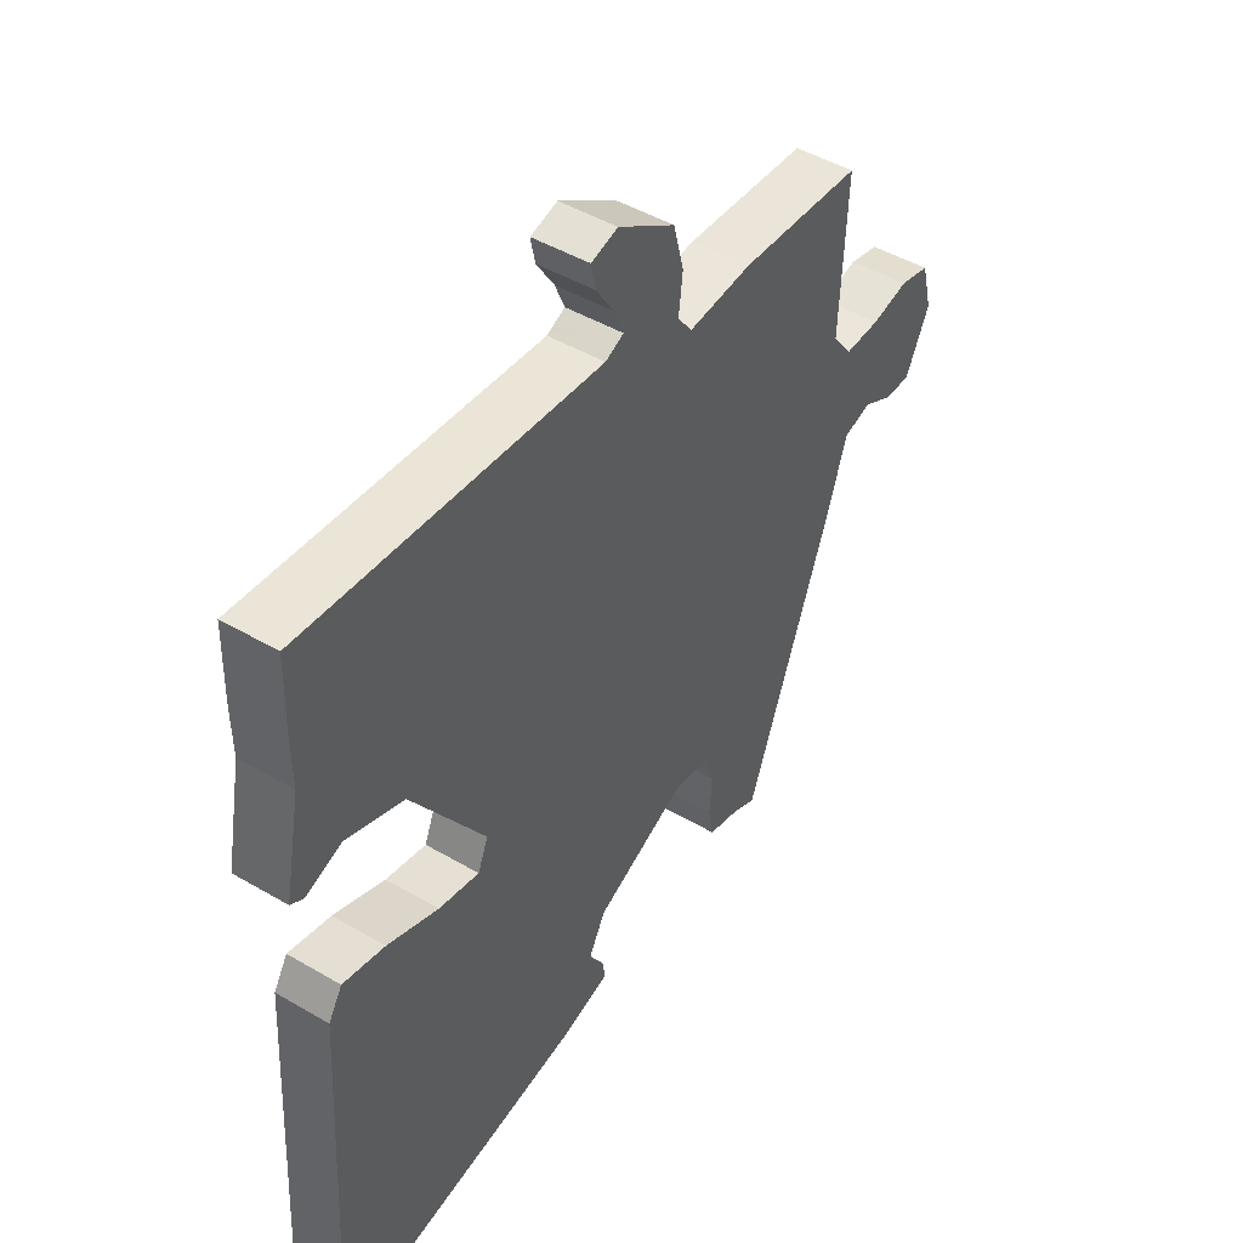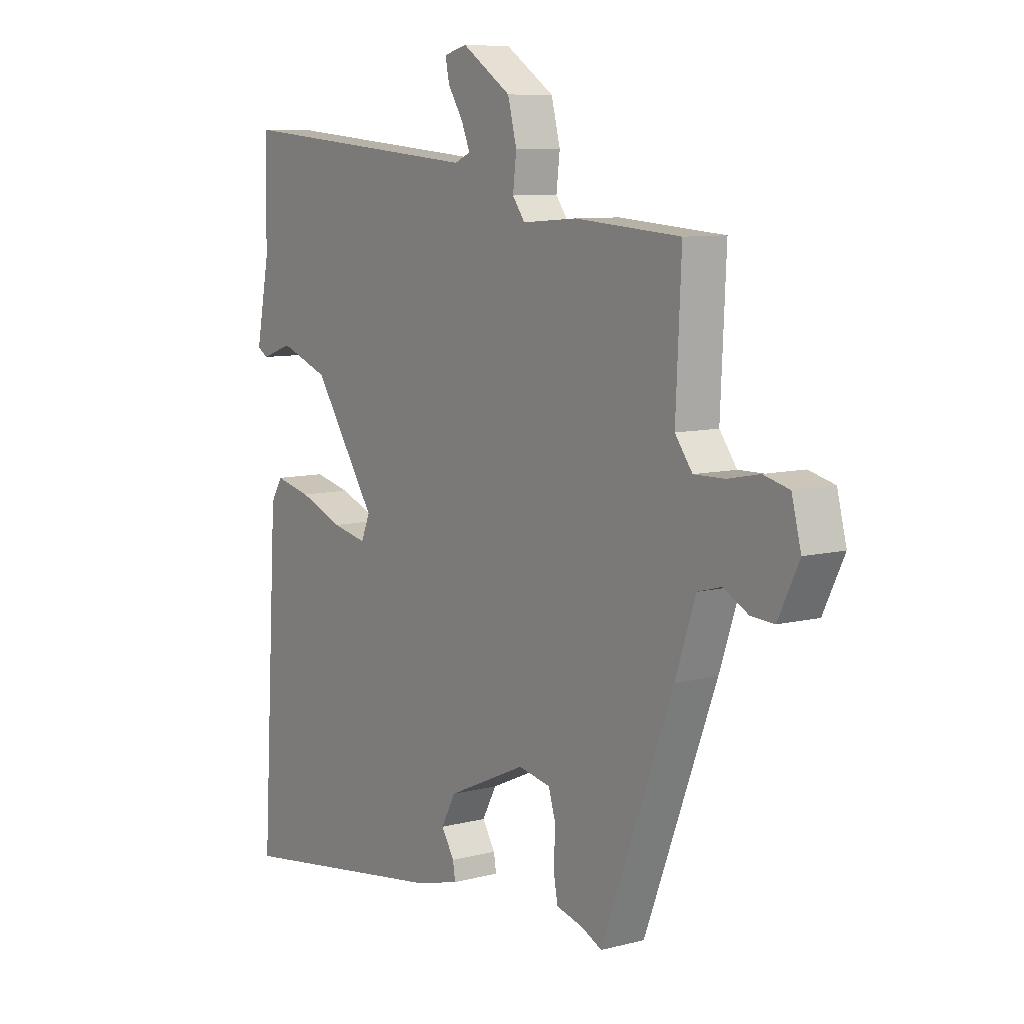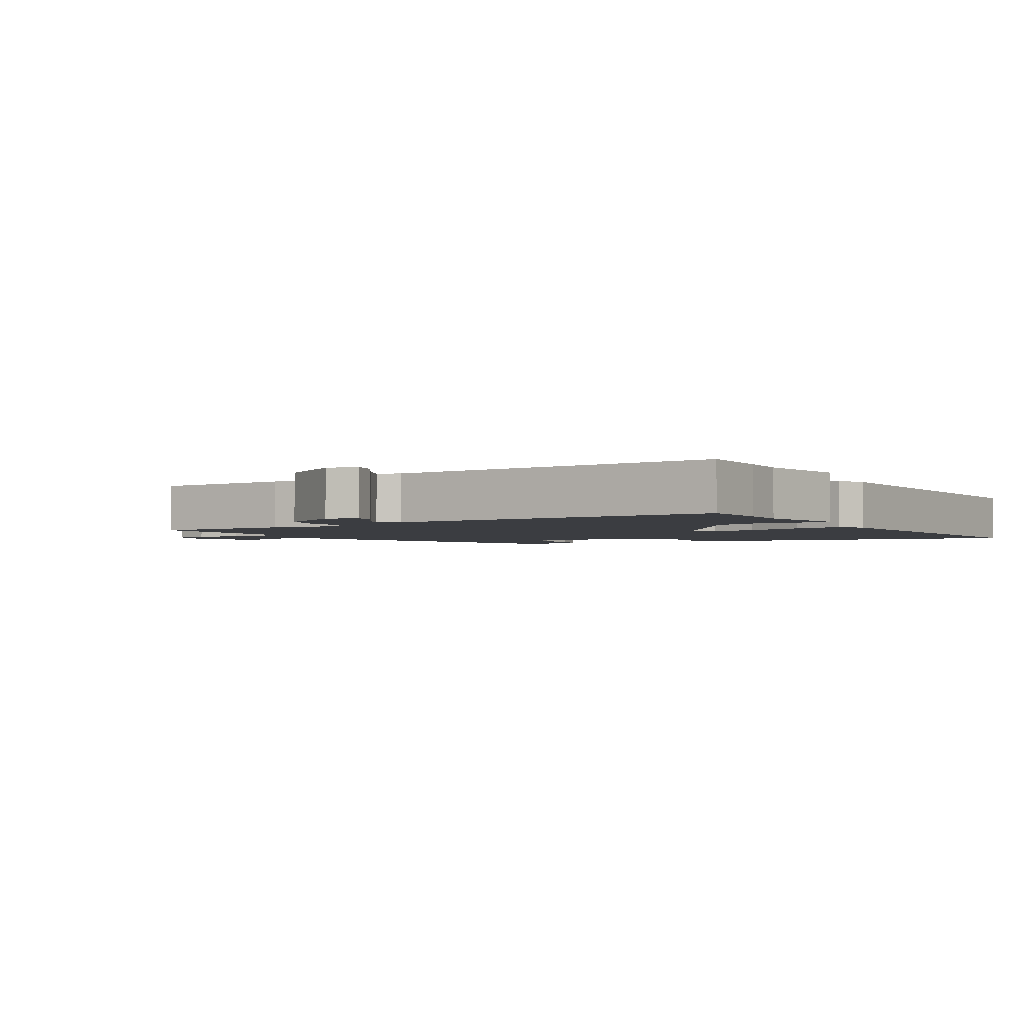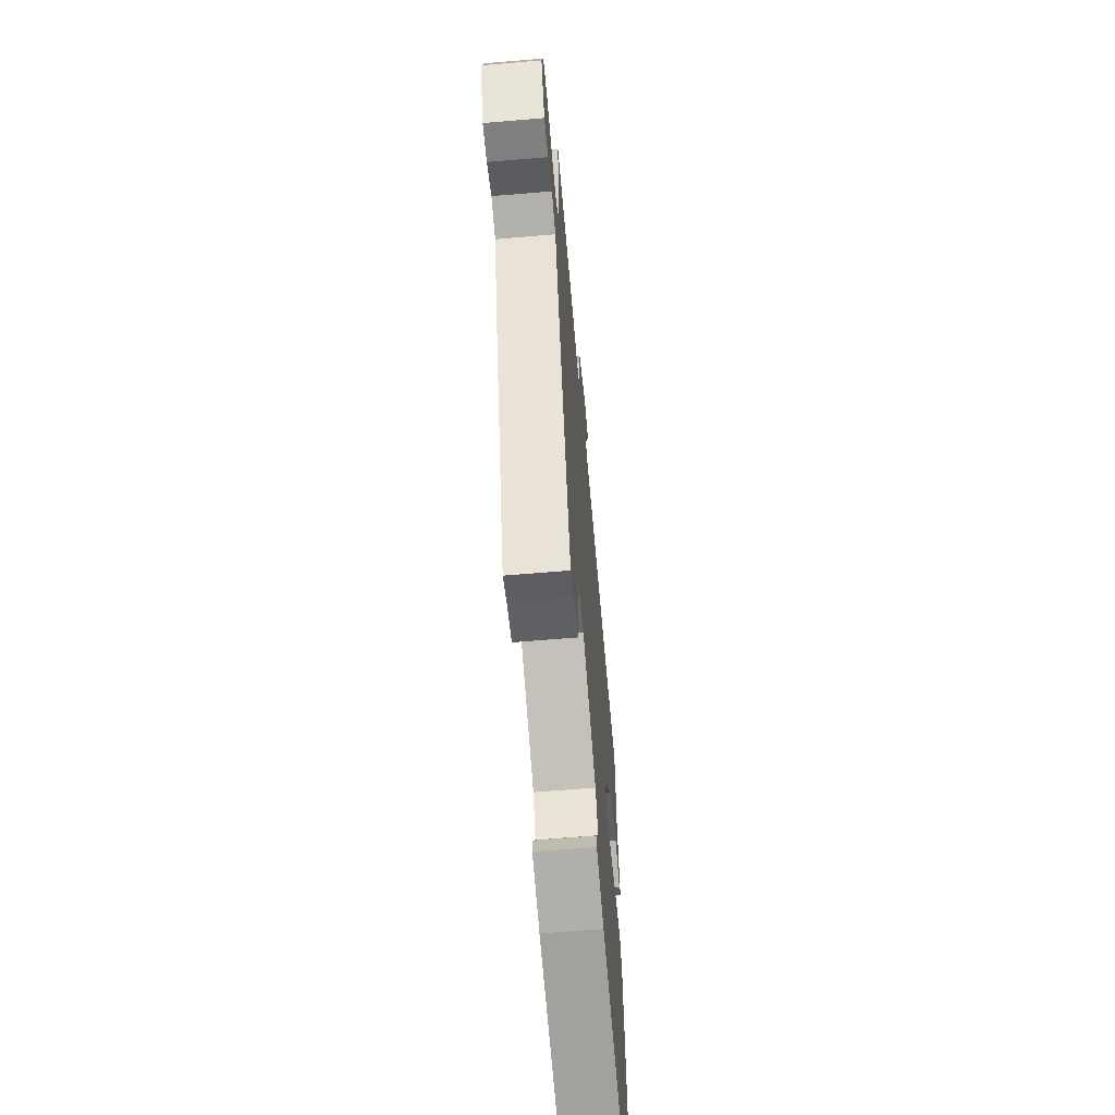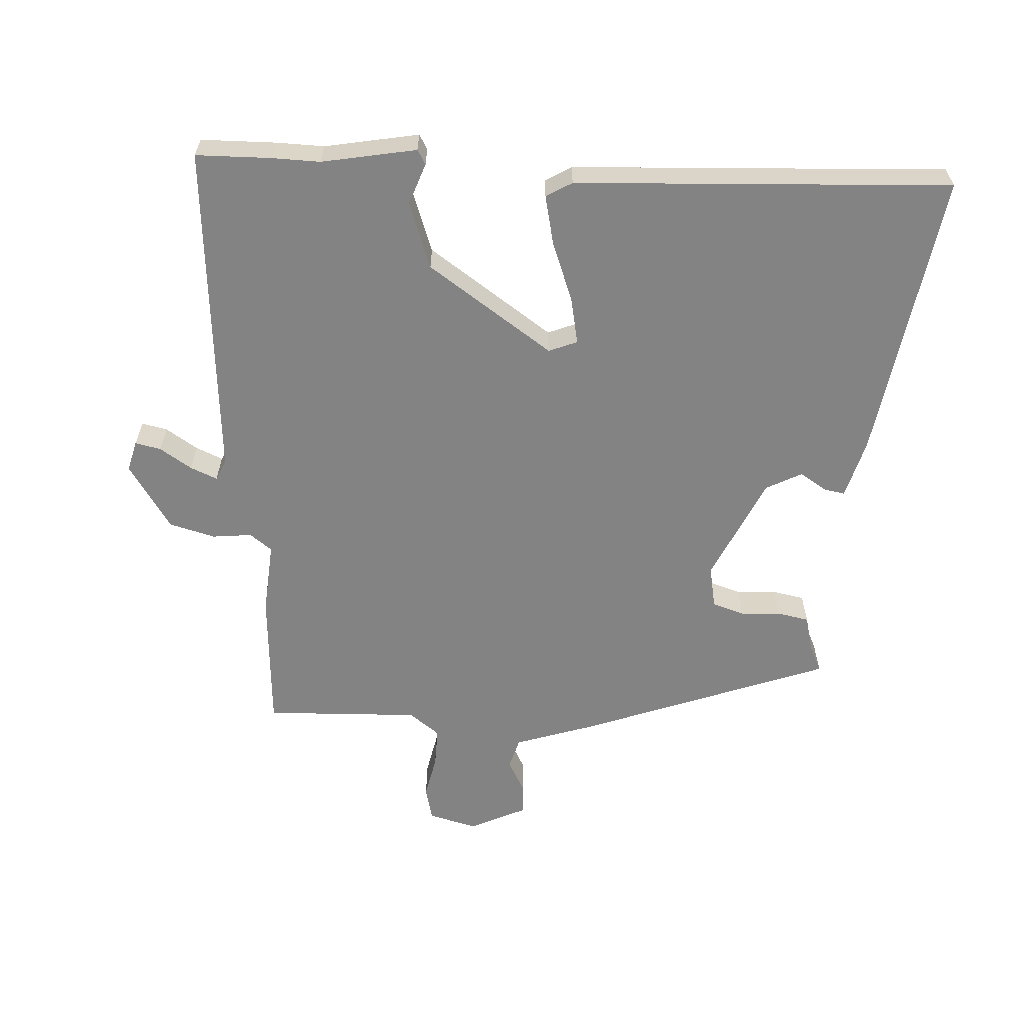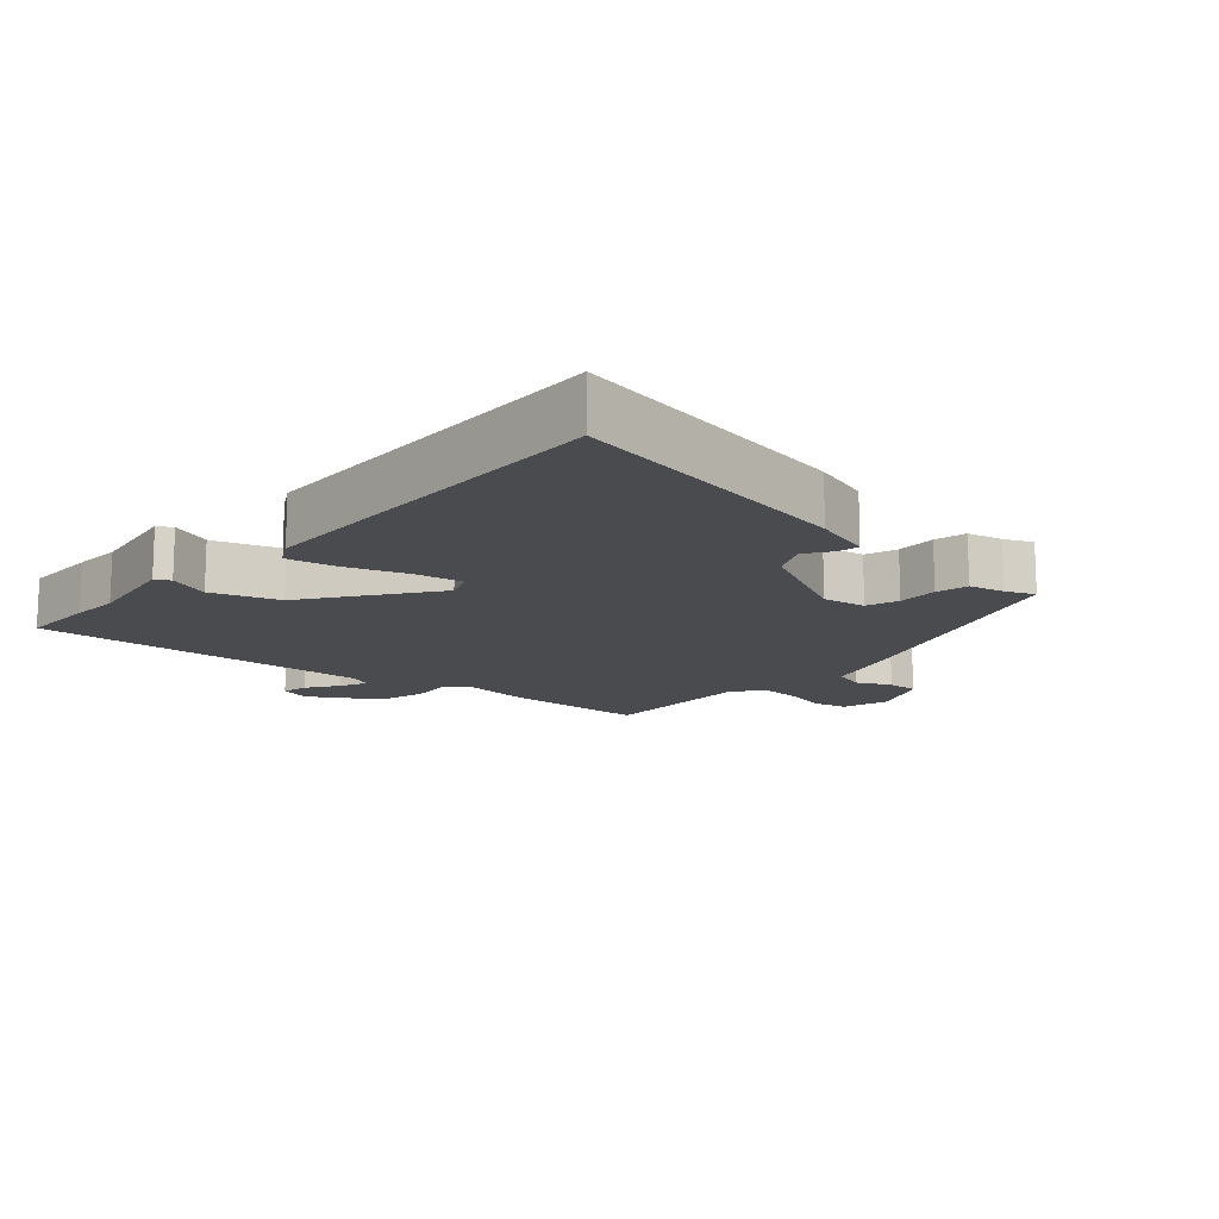
<metadata>
{"format":"obj","ext":"obj","renderer":"f3d","projection":"perspective","resolution":1024,"background":"white","views":[{"elev":47.0,"azim":123.6,"up":"+Z"},{"elev":8.5,"azim":-125.2,"up":"+Z"},{"elev":-2.6,"azim":29.5,"up":"+Y"},{"elev":-63.7,"azim":-85.1,"up":"+Z"},{"elev":-61.0,"azim":86.2,"up":"+Y"},{"elev":-14.1,"azim":136.6,"up":"+Y"}]}
</metadata>
<code>
v 0.498 0.07 0.575
v 0.501 0.07 0.461
v 0.5 0.07 0.388
v 0.528 0.07 0.245
v 0.506 0.07 0.232
v 0.443 0.07 0.254
v 0.343 0.07 0.217
v 0.215 0.07 0.026
v 0.233 0.07 -0.017
v 0.304 0.07 -0.002
v 0.394 0.07 0.033
v 0.468 0.07 0.05
v 0.492 0.07 0.011
v 0.526 0.07 -0.559
v 0.084 0.07 -0.494
v -0.006 0.07 -0.47
v -0.001 0.07 -0.439
v 0.025 0.07 -0.397
v -0.004 0.07 -0.343
v -0.164 0.07 -0.271
v -0.229 0.07 -0.284
v -0.244 0.07 -0.333
v -0.24 0.07 -0.394
v -0.249 0.07 -0.443
v -0.303 0.07 -0.457
v -0.345 0.07 -0.477
v -0.49 0.07 -0.098
v -0.531 0.07 0.022
v -0.579 0.07 0.035
v -0.629 0.07 0.008
v -0.676 0.07 0.005
v -0.718 0.07 0.091
v -0.699 0.07 0.165
v -0.647 0.07 0.178
v -0.582 0.07 0.165
v -0.521 0.07 0.164
v -0.486 0.07 0.211
v -0.497 0.07 0.447
v -0.283 0.07 0.463
v -0.172 0.07 0.455
v -0.147 0.07 0.489
v -0.154 0.07 0.549
v -0.136 0.07 0.619
v -0.037 0.07 0.685
v 0.01 0.07 0.673
v 0.002 0.07 0.634
v -0.029 0.07 0.585
v -0.046 0.07 0.544
v -0.014 0.07 0.53
v 0.498 0 0.575
v 0.501 0 0.461
v 0.5 0 0.388
v 0.528 0 0.245
v 0.506 0 0.232
v 0.443 0 0.254
v 0.343 0 0.217
v 0.215 0 0.026
v 0.233 0 -0.017
v 0.304 0 -0.002
v 0.394 0 0.033
v 0.468 0 0.05
v 0.492 0 0.011
v 0.526 0 -0.559
v 0.084 0 -0.494
v -0.006 0 -0.47
v -0.001 0 -0.439
v 0.025 0 -0.397
v -0.004 0 -0.343
v -0.164 0 -0.271
v -0.229 0 -0.284
v -0.244 0 -0.333
v -0.24 0 -0.394
v -0.249 0 -0.443
v -0.303 0 -0.457
v -0.345 0 -0.477
v -0.49 0 -0.098
v -0.531 0 0.022
v -0.579 0 0.035
v -0.629 0 0.008
v -0.676 0 0.005
v -0.718 0 0.091
v -0.699 0 0.165
v -0.647 0 0.178
v -0.582 0 0.165
v -0.521 0 0.164
v -0.486 0 0.211
v -0.497 0 0.447
v -0.283 0 0.463
v -0.172 0 0.455
v -0.147 0 0.489
v -0.154 0 0.549
v -0.136 0 0.619
v -0.037 0 0.685
v 0.01 0 0.673
v 0.002 0 0.634
v -0.029 0 0.585
v -0.046 0 0.544
v -0.014 0 0.53
f 45 46 47
f 44 45 47
f 43 44 47
f 42 43 47
f 41 42 47
f 40 41 47 48
f 37 38 39 40
f 40 48 49
f 37 40 49
f 36 37 49
f 33 34 35
f 32 33 35
f 31 32 35
f 30 31 35
f 29 30 35
f 28 29 35 36
f 28 36 49
f 27 28 49
f 26 27 49
f 25 26 49
f 22 23 24 25
f 21 22 25 49
f 16 17 18
f 15 16 18
f 14 15 18
f 13 14 18
f 12 13 18
f 11 12 18
f 10 11 18
f 9 10 18 19
f 8 9 19 20
f 3 4 5 6
f 3 6 7
f 2 3 7
f 20 21 49
f 8 20 49
f 7 8 49
f 2 7 49
f 1 2 49
f 96 95 94
f 96 94 93
f 96 93 92
f 96 92 91
f 96 91 90
f 97 96 90 89
f 89 88 87 86
f 98 97 89
f 98 89 86
f 98 86 85
f 84 83 82
f 84 82 81
f 84 81 80
f 84 80 79
f 84 79 78
f 85 84 78 77
f 98 85 77
f 98 77 76
f 98 76 75
f 98 75 74
f 74 73 72 71
f 98 74 71 70
f 67 66 65
f 67 65 64
f 67 64 63
f 67 63 62
f 67 62 61
f 67 61 60
f 67 60 59
f 68 67 59 58
f 69 68 58 57
f 55 54 53 52
f 56 55 52
f 56 52 51
f 98 70 69
f 98 69 57
f 98 57 56
f 98 56 51
f 98 51 50
f 1 50 51 2
f 2 51 52 3
f 3 52 53 4
f 4 53 54 5
f 5 54 55 6
f 6 55 56 7
f 7 56 57 8
f 8 57 58 9
f 9 58 59 10
f 10 59 60 11
f 11 60 61 12
f 12 61 62 13
f 13 62 63 14
f 14 63 64 15
f 15 64 65 16
f 16 65 66 17
f 17 66 67 18
f 18 67 68 19
f 19 68 69 20
f 20 69 70 21
f 21 70 71 22
f 22 71 72 23
f 23 72 73 24
f 24 73 74 25
f 25 74 75 26
f 26 75 76 27
f 27 76 77 28
f 28 77 78 29
f 29 78 79 30
f 30 79 80 31
f 31 80 81 32
f 32 81 82 33
f 33 82 83 34
f 34 83 84 35
f 35 84 85 36
f 36 85 86 37
f 37 86 87 38
f 38 87 88 39
f 39 88 89 40
f 40 89 90 41
f 41 90 91 42
f 42 91 92 43
f 43 92 93 44
f 44 93 94 45
f 45 94 95 46
f 46 95 96 47
f 47 96 97 48
f 48 97 98 49
f 49 98 50 1

</code>
